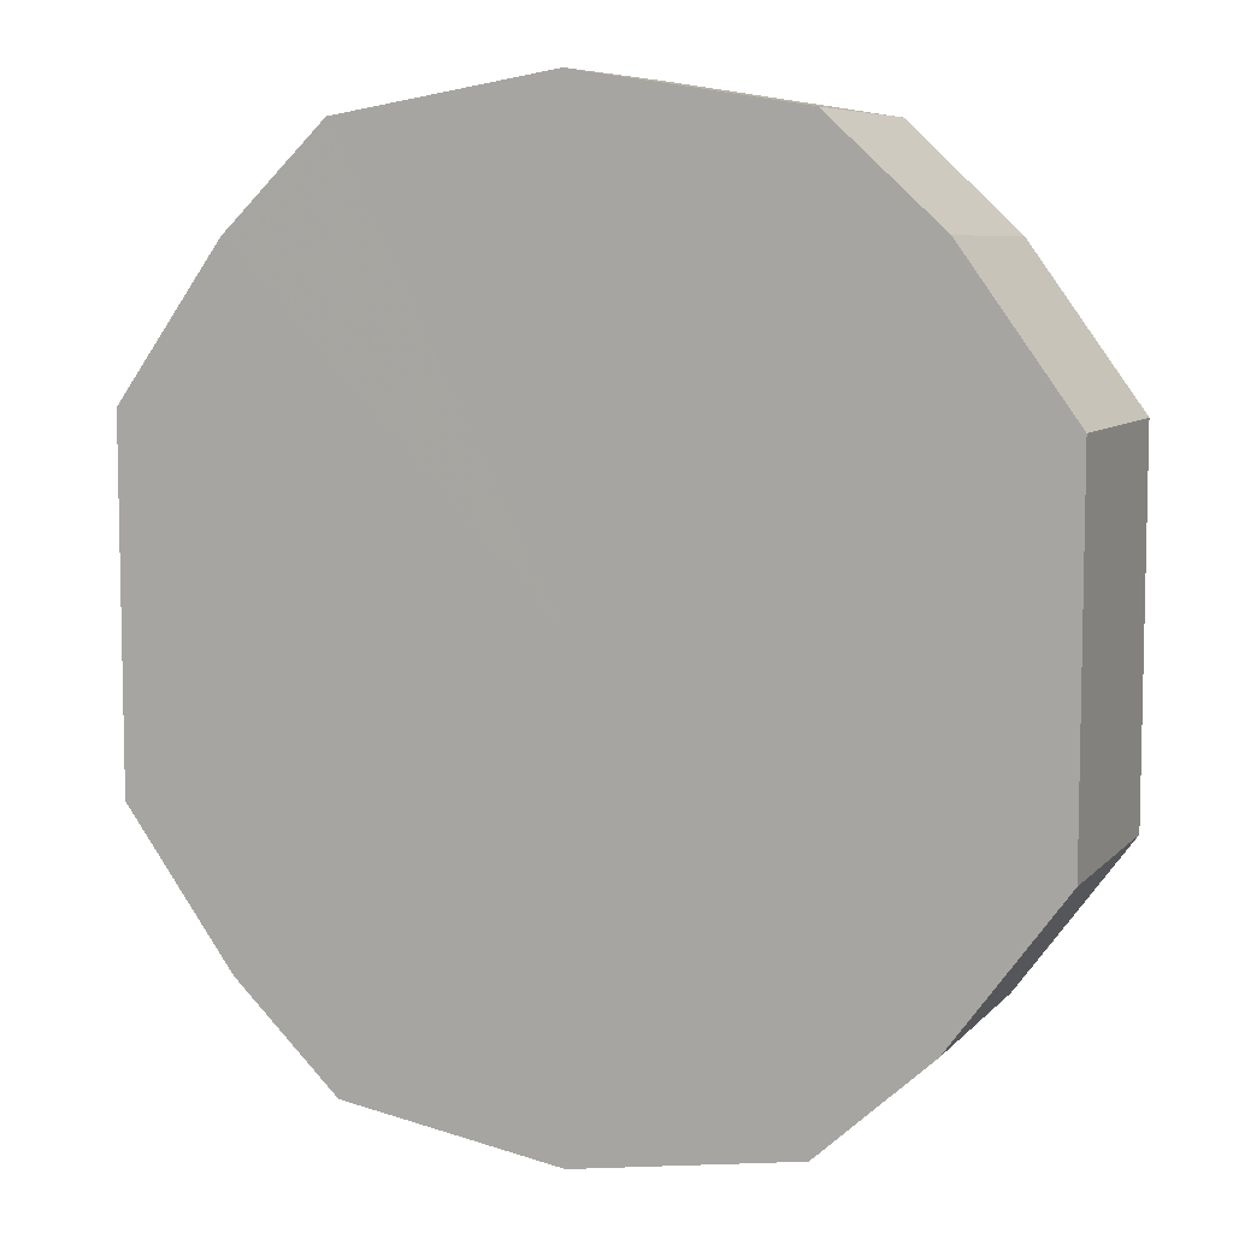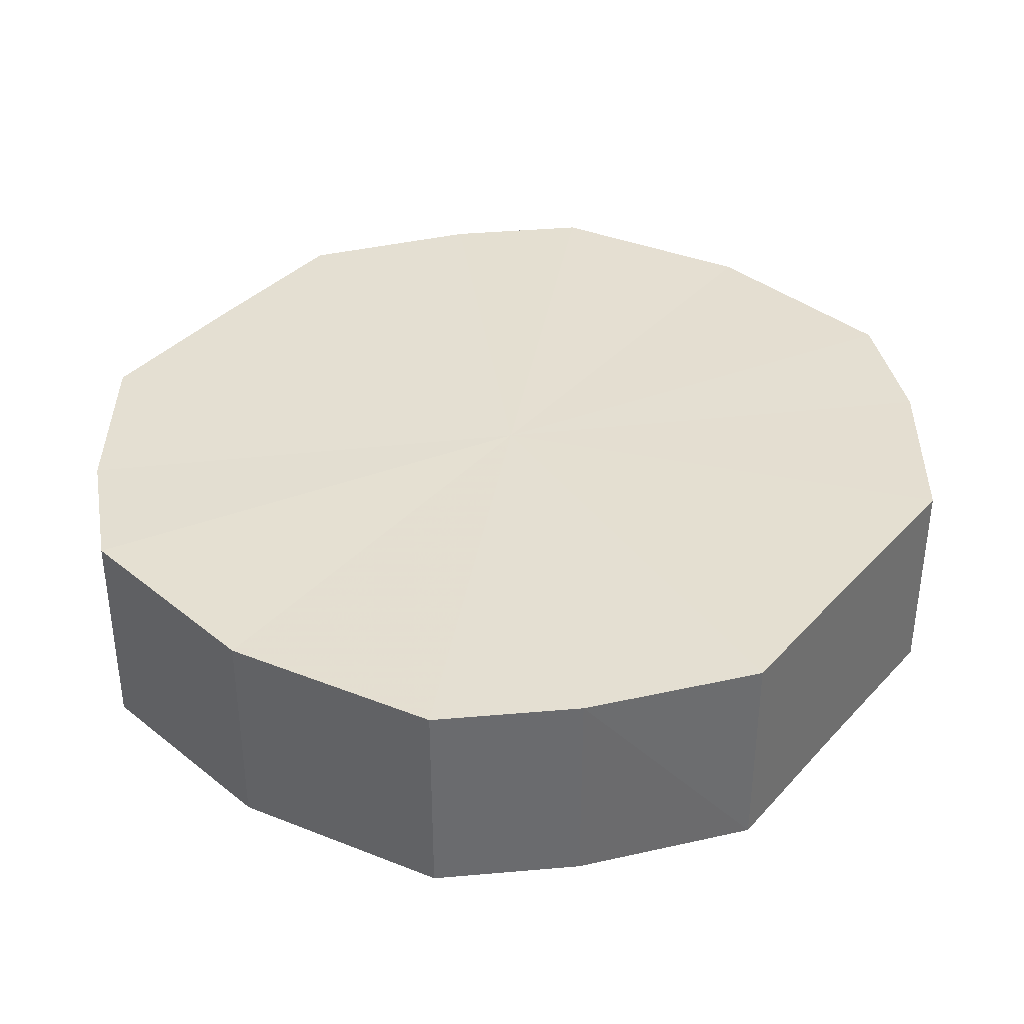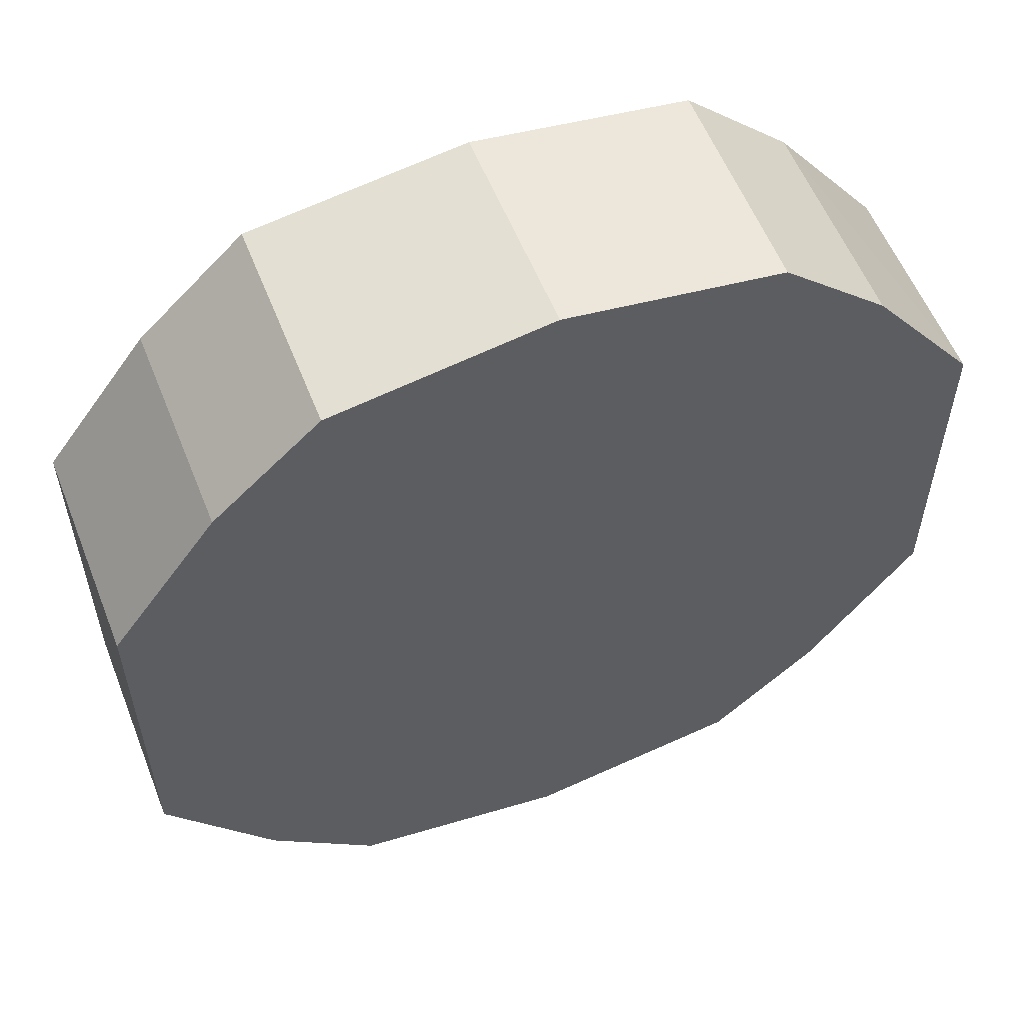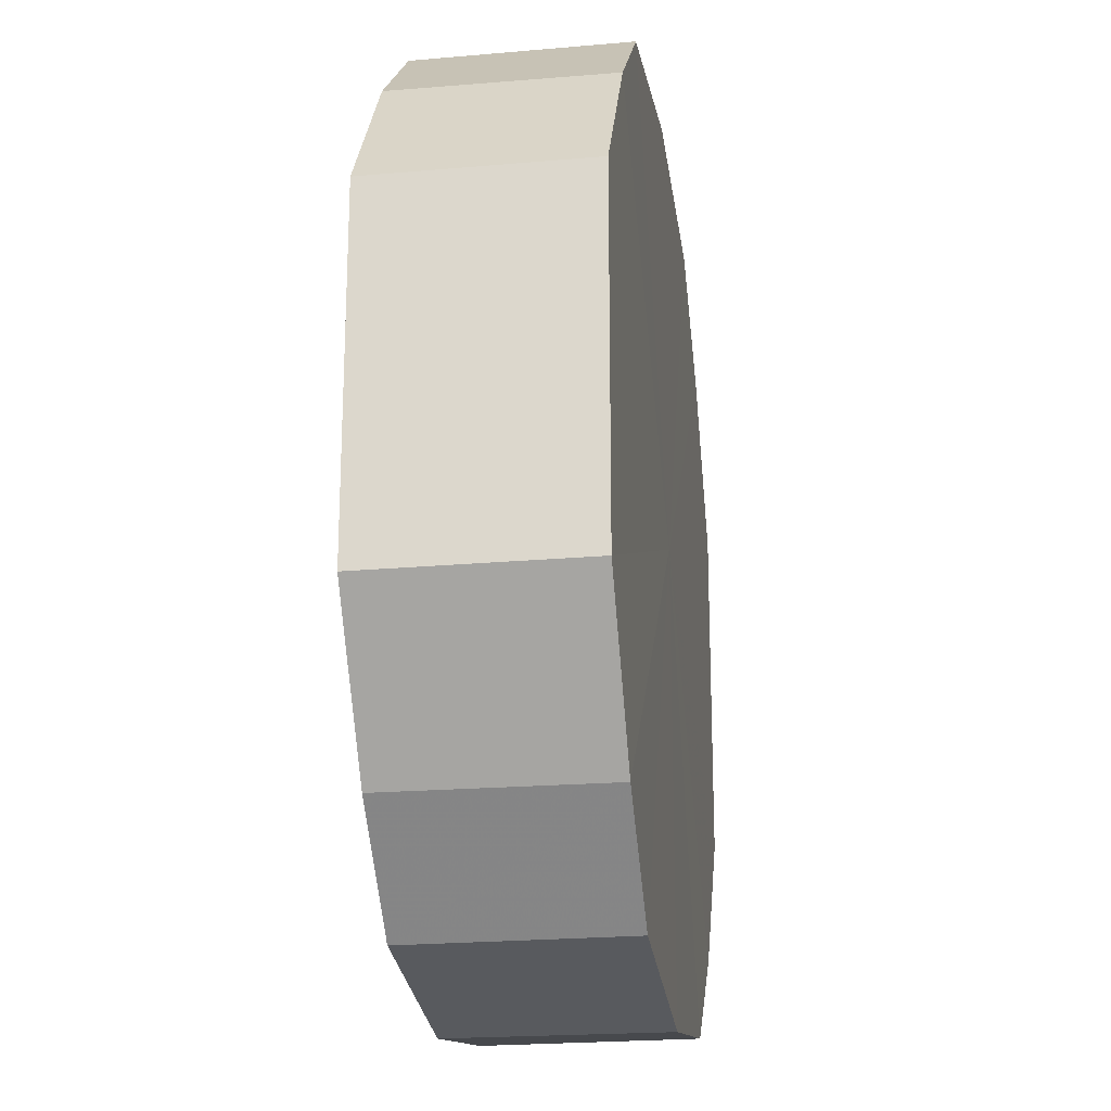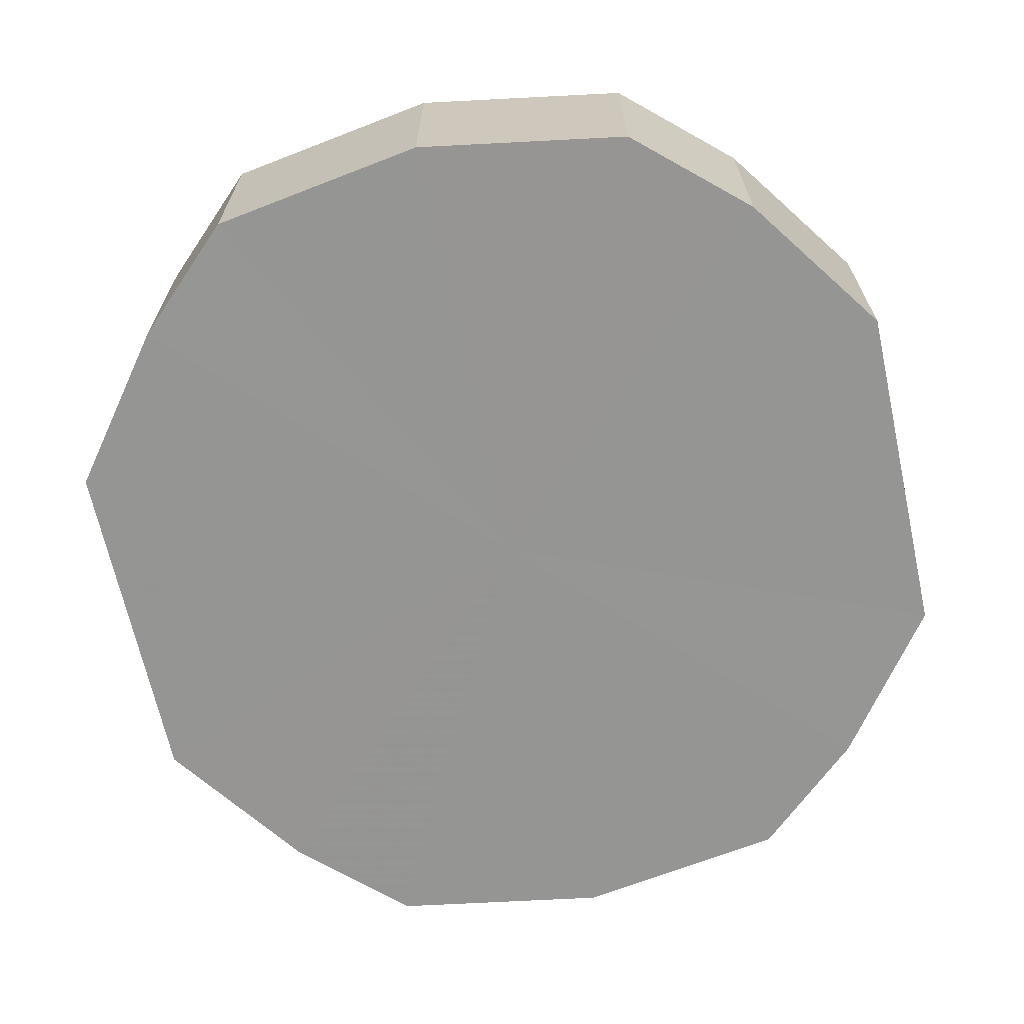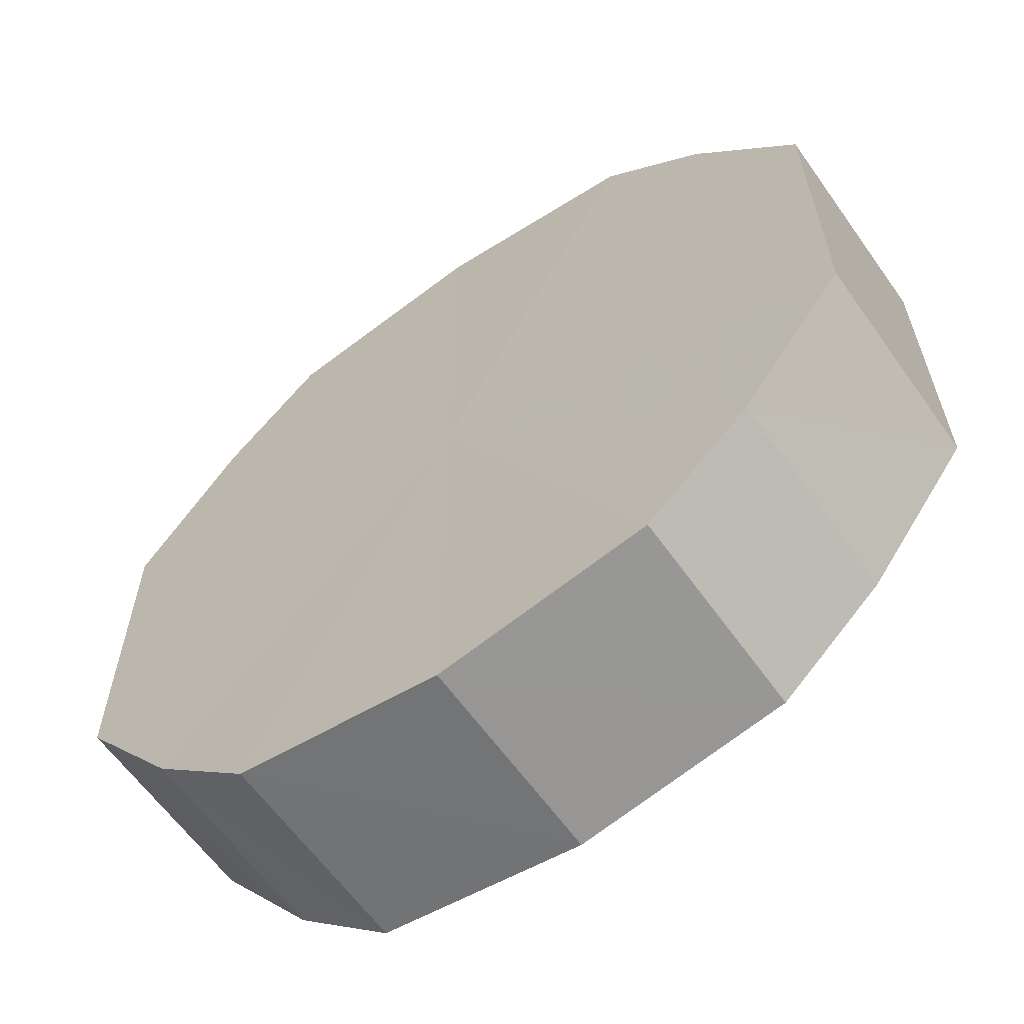
<metadata>
{"format":"obj","ext":"obj","renderer":"f3d","projection":"perspective","resolution":1024,"background":"white","views":[{"elev":7.4,"azim":-156.6,"up":"+Z"},{"elev":36.9,"azim":-143.4,"up":"+Y"},{"elev":57.2,"azim":158.5,"up":"+Z"},{"elev":-21.5,"azim":-81.5,"up":"+Z"},{"elev":-67.4,"azim":-167.8,"up":"+Y"},{"elev":-62.1,"azim":-144.8,"up":"+Z"}]}
</metadata>
<code>
o 10934
v 2175 1906 7.66
v 2175 1906 7.676
v 2175 1906 7.66
v 2175 1906 7.69
v 2175 1906 7.676
v 2175 1906 7.644
v 2175 1906 7.644
v 2175 1906 7.699
v 2175 1906 7.69
v 2175 1906 7.63
v 2175 1906 7.63
v 2175 1906 7.702
v 2175 1906 7.699
v 2175 1906 7.621
v 2175 1906 7.621
v 2175 1906 7.699
v 2175 1906 7.702
v 2175 1906 7.618
v 2175 1906 7.618
v 2175 1906 7.69
v 2175 1906 7.699
v 2175 1906 7.621
v 2175 1906 7.621
v 2175 1906 7.676
v 2175 1906 7.69
v 2175 1906 7.63
v 2175 1906 7.63
v 2175 1906 7.66
v 2175 1906 7.676
v 2175 1906 7.644
v 2175 1906 7.644
v 2175 1906 7.66
v 2175 1906 7.66
v 2175 1906 7.676
v 2175 1906 7.676
v 2175 1906 7.69
v 2175 1906 7.69
v 2175 1906 7.644
v 2175 1906 7.66
v 2175 1906 7.63
v 2175 1906 7.644
v 2175 1906 7.699
v 2175 1906 7.699
v 2175 1906 7.621
v 2175 1906 7.63
v 2175 1906 7.618
v 2175 1906 7.621
v 2175 1906 7.702
v 2175 1906 7.702
v 2175 1906 7.621
v 2175 1906 7.618
v 2175 1906 7.63
v 2175 1906 7.621
v 2175 1906 7.699
v 2175 1906 7.699
v 2175 1906 7.644
v 2175 1906 7.63
v 2175 1906 7.66
v 2175 1906 7.644
v 2175 1906 7.69
v 2175 1906 7.69
v 2175 1906 7.676
v 2175 1906 7.66
v 2175 1906 7.676
v 2175 1906 7.66
v 2175 1906 7.676
v 2175 1906 7.66
v 2175 1906 7.69
v 2175 1906 7.644
v 2175 1906 7.699
v 2175 1906 7.63
v 2175 1906 7.702
v 2175 1906 7.621
v 2175 1906 7.699
v 2175 1906 7.618
v 2175 1906 7.69
v 2175 1906 7.621
v 2175 1906 7.676
v 2175 1906 7.63
v 2175 1906 7.66
v 2175 1906 7.644
v 2175 1906 7.66
v 2175 1906 7.66
v 2175 1906 7.676
v 2175 1906 7.644
v 2175 1906 7.69
v 2175 1906 7.63
v 2175 1906 7.699
v 2175 1906 7.621
v 2175 1906 7.702
v 2175 1906 7.618
v 2175 1906 7.699
v 2175 1906 7.621
v 2175 1906 7.69
v 2175 1906 7.63
v 2175 1906 7.676
v 2175 1906 7.644
v 2175 1906 7.66
f 1 2 3
f 2 4 5
f 6 1 7
f 4 8 9
f 10 6 11
f 8 12 13
f 14 10 15
f 12 16 17
f 18 14 19
f 16 20 21
f 22 18 23
f 20 24 25
f 26 22 27
f 24 28 29
f 30 26 31
f 28 30 32
f 33 34 35
f 35 36 37
f 38 39 33
f 40 41 38
f 37 42 43
f 44 45 40
f 46 47 44
f 43 48 49
f 50 51 46
f 52 53 50
f 49 54 55
f 56 57 52
f 58 59 56
f 55 60 61
f 62 63 58
f 61 64 62
f 65 66 67
f 65 68 66
f 65 67 69
f 65 70 68
f 65 69 71
f 65 72 70
f 65 71 73
f 65 74 72
f 65 73 75
f 65 76 74
f 65 75 77
f 65 78 76
f 65 77 79
f 65 80 78
f 65 79 81
f 65 81 80
f 82 83 84
f 82 85 83
f 82 84 86
f 82 87 85
f 82 86 88
f 82 89 87
f 82 88 90
f 82 91 89
f 82 90 92
f 82 93 91
f 82 92 94
f 82 95 93
f 82 94 96
f 82 97 95
f 82 96 98
f 82 98 97

</code>
